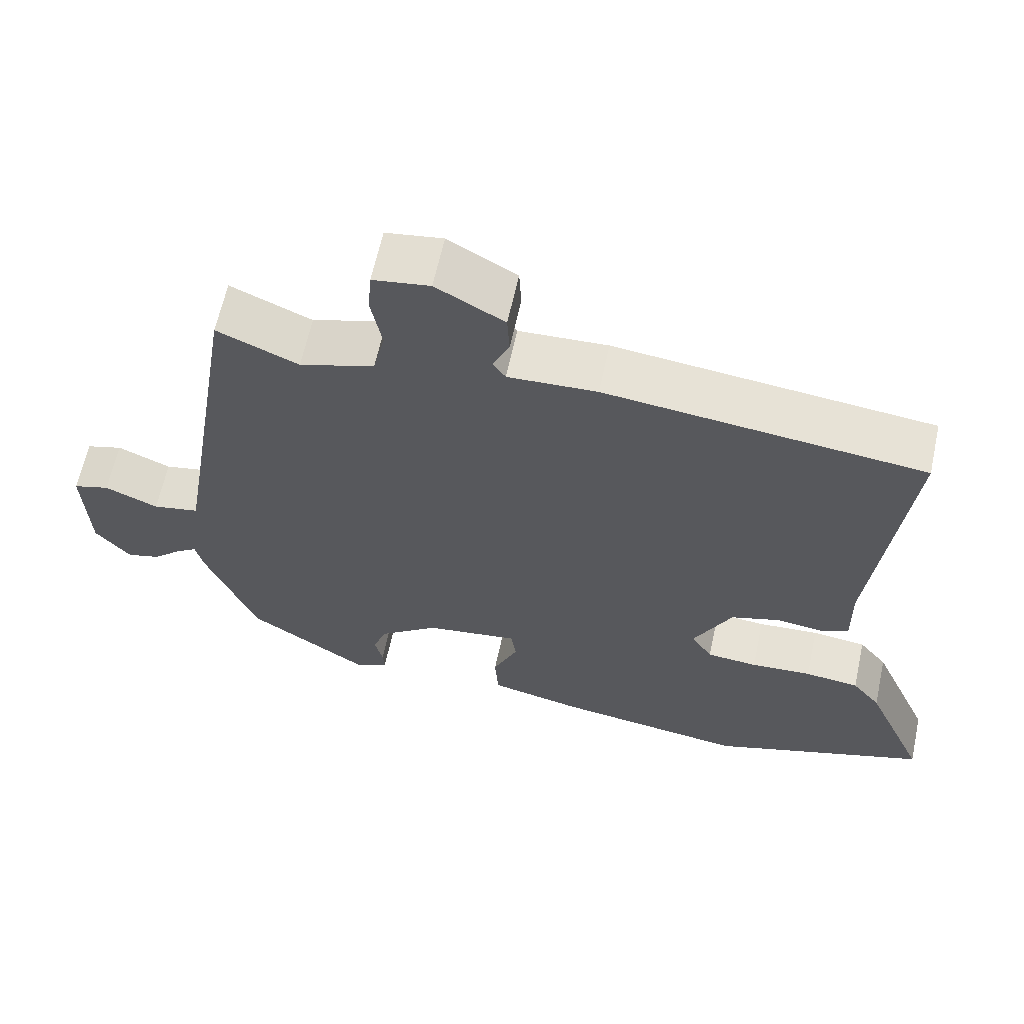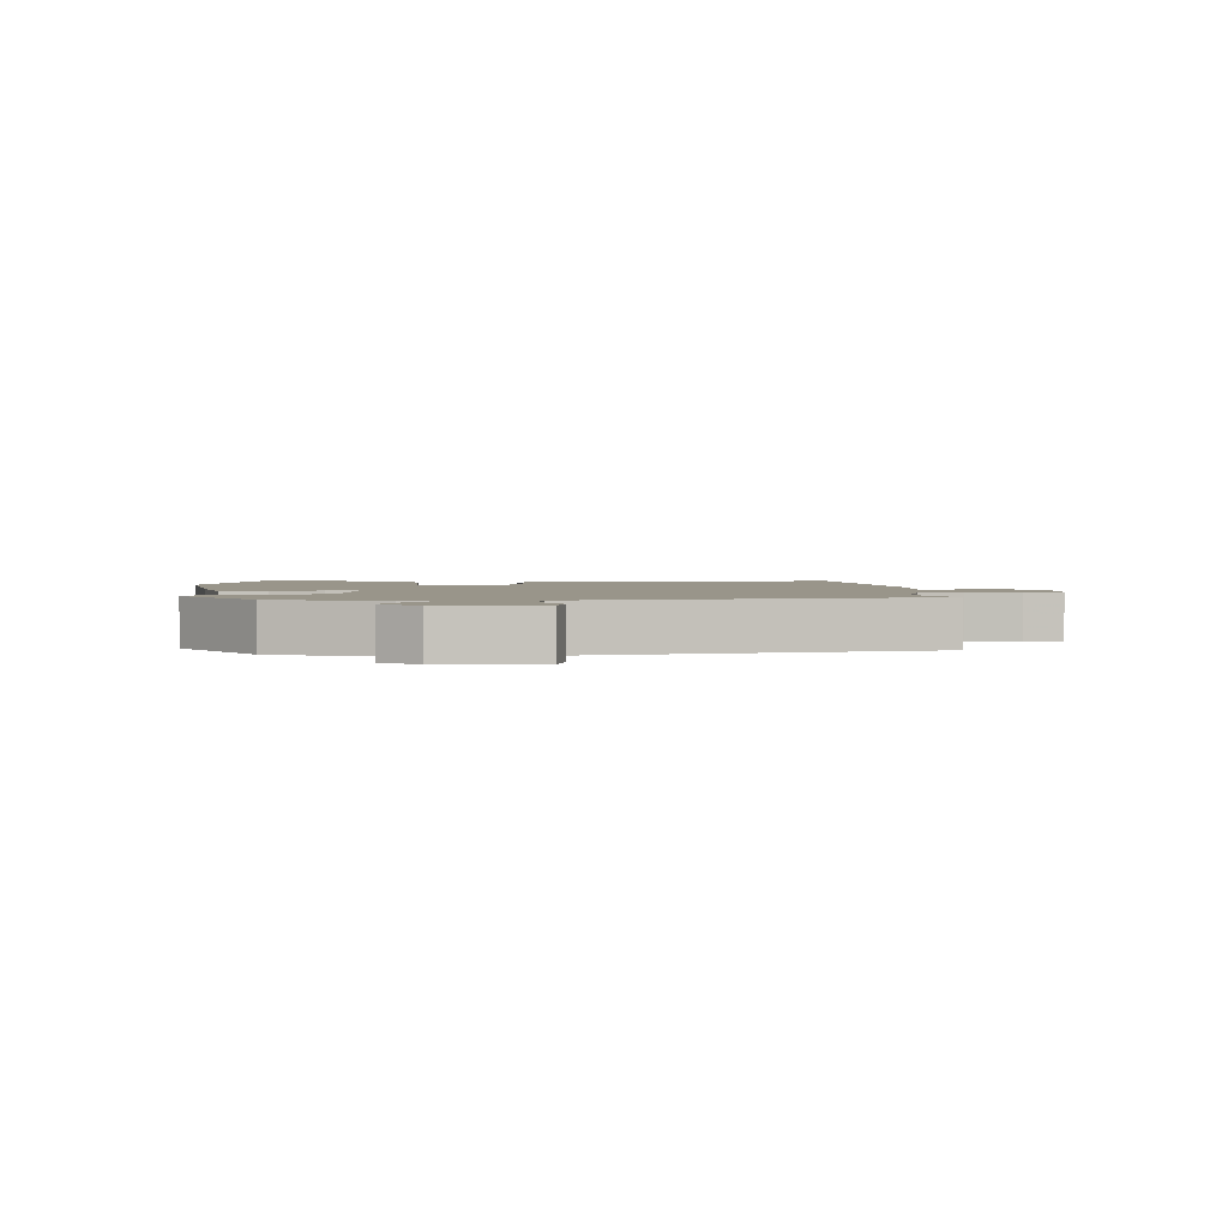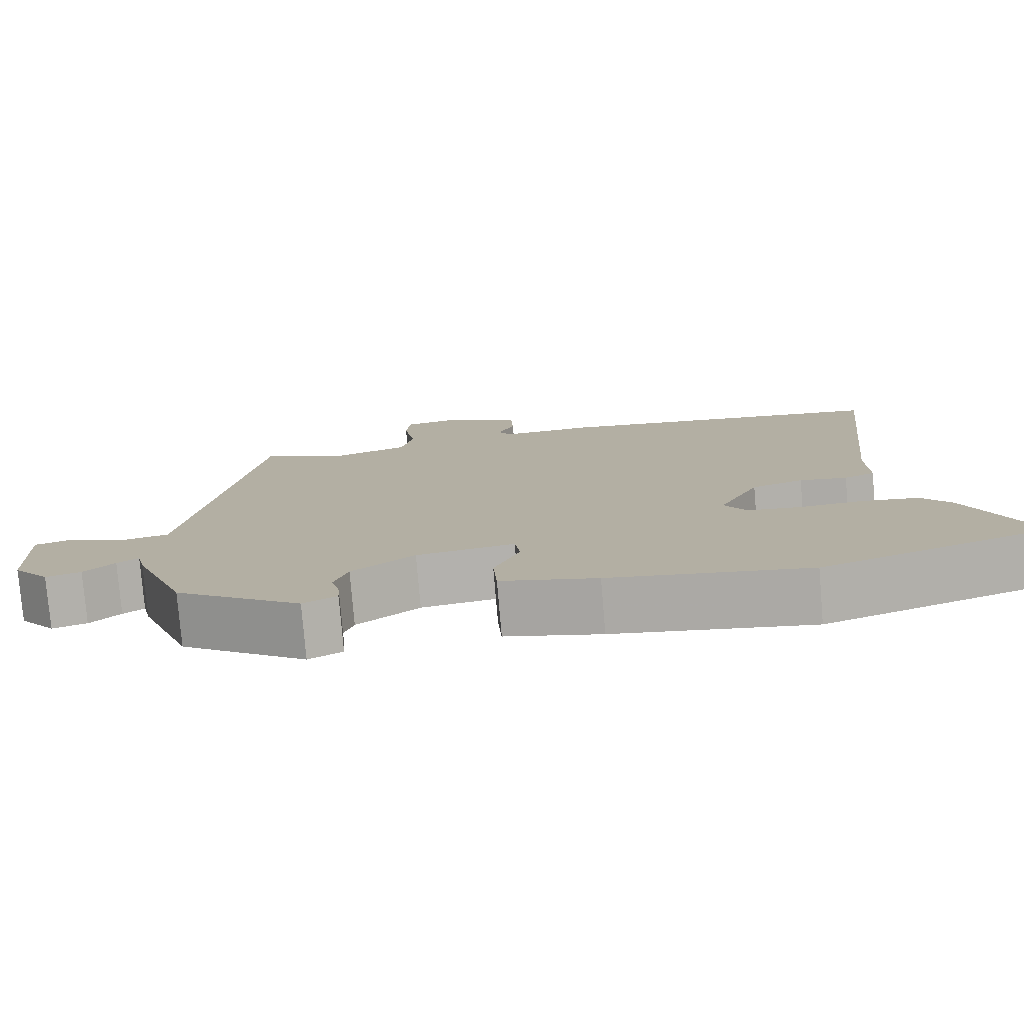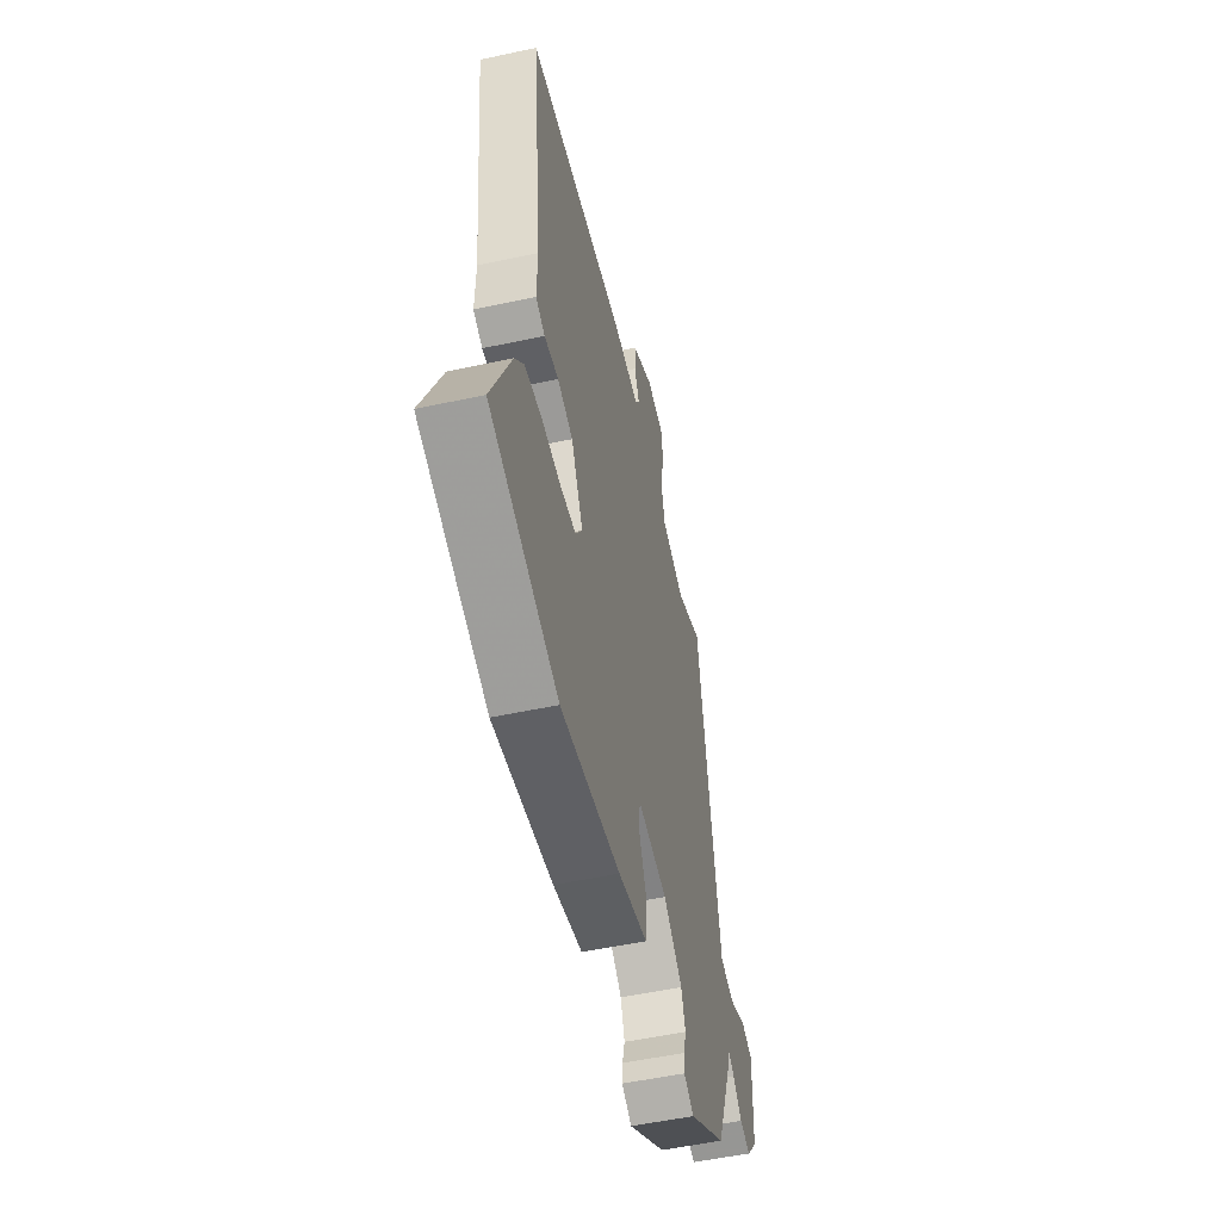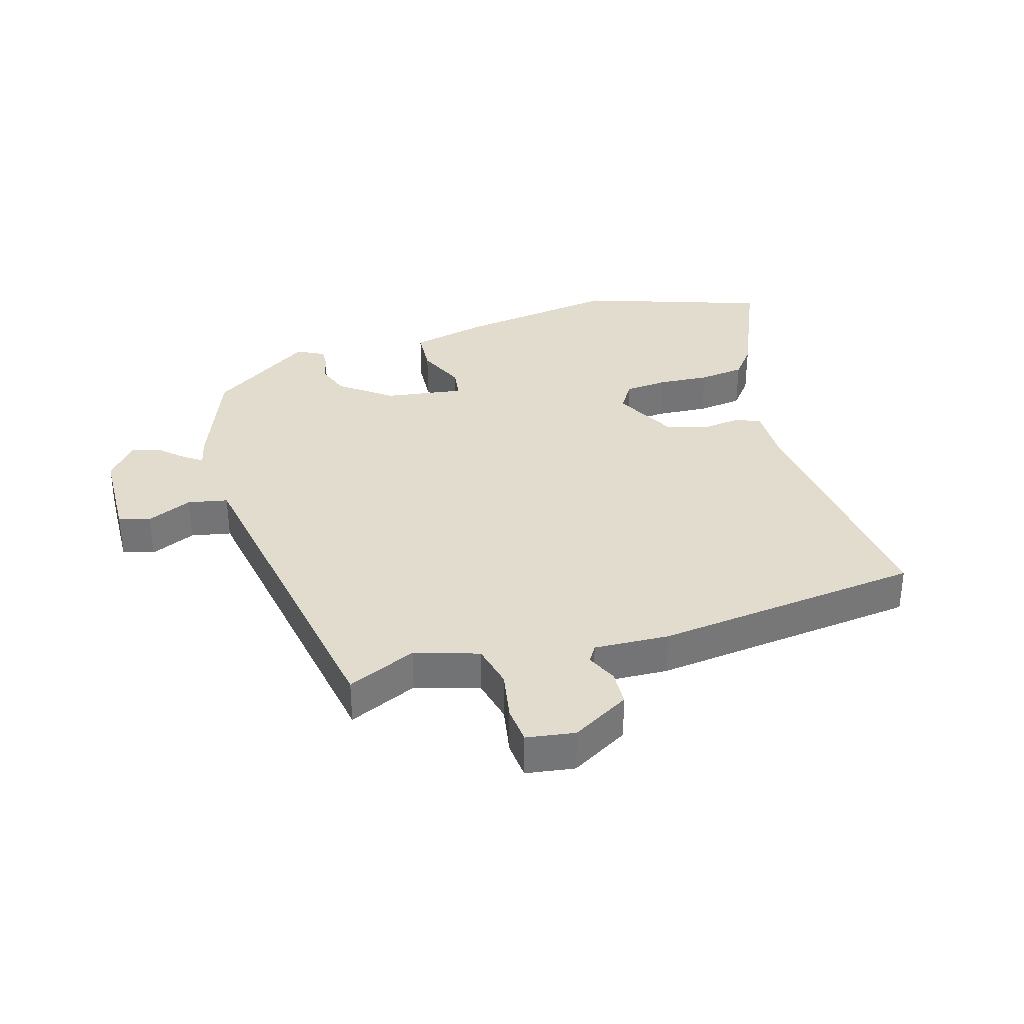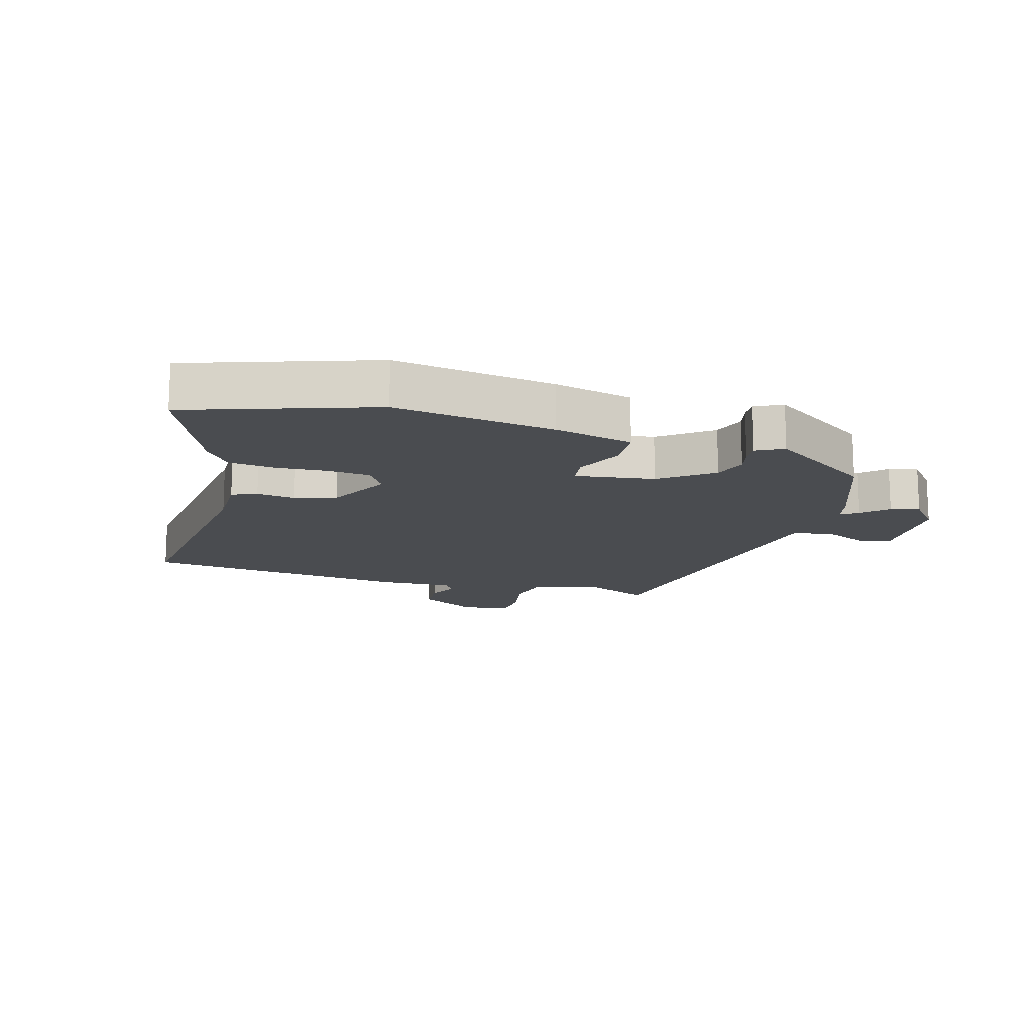
<metadata>
{"format":"obj","ext":"obj","renderer":"f3d","projection":"perspective","resolution":1024,"background":"white","views":[{"elev":63.2,"azim":12.2,"up":"+Z"},{"elev":2.1,"azim":-94.8,"up":"+Y"},{"elev":-78.2,"azim":4.8,"up":"+Z"},{"elev":-52.9,"azim":103.0,"up":"+Z"},{"elev":34.1,"azim":-16.8,"up":"+Y"},{"elev":-14.7,"azim":163.5,"up":"+Y"}]}
</metadata>
<code>
v 0.499 0.07 0.483
v 0.454 0.07 0.067
v 0.456 0.07 -0.03
v 0.416 0.07 -0.047
v 0.354 0.07 -0.039
v 0.287 0.07 -0.06
v 0.235 0.07 -0.163
v 0.264 0.07 -0.209
v 0.333 0.07 -0.215
v 0.416 0.07 -0.209
v 0.49 0.07 -0.218
v 0.529 0.07 -0.267
v 0.613 0.07 -0.461
v 0.316 0.07 -0.563
v 0.057 0.07 -0.526
v -0.069 0.07 -0.497
v -0.074 0.07 -0.425
v -0.04 0.07 -0.346
v -0.047 0.07 -0.297
v -0.175 0.07 -0.316
v -0.257 0.07 -0.379
v -0.275 0.07 -0.432
v -0.264 0.07 -0.475
v -0.262 0.07 -0.508
v -0.306 0.07 -0.531
v -0.472 0.07 -0.418
v -0.541 0.07 -0.241
v -0.552 0.07 -0.195
v -0.58 0.07 -0.214
v -0.62 0.07 -0.252
v -0.666 0.07 -0.265
v -0.714 0.07 -0.207
v -0.72 0.07 -0.05
v -0.67 0.07 -0.035
v -0.597 0.07 -0.067
v -0.533 0.07 -0.054
v -0.508 0.07 0.098
v -0.442 0.07 0.504
v -0.331 0.07 0.455
v -0.229 0.07 0.488
v -0.213 0.07 0.559
v -0.228 0.07 0.639
v -0.223 0.07 0.7
v -0.145 0.07 0.712
v -0.052 0.07 0.659
v -0.049 0.07 0.601
v -0.071 0.07 0.552
v -0.054 0.07 0.525
v 0.067 0.07 0.531
v 0.499 0 0.483
v 0.454 0 0.067
v 0.456 0 -0.03
v 0.416 0 -0.047
v 0.354 0 -0.039
v 0.287 0 -0.06
v 0.235 0 -0.163
v 0.264 0 -0.209
v 0.333 0 -0.215
v 0.416 0 -0.209
v 0.49 0 -0.218
v 0.529 0 -0.267
v 0.613 0 -0.461
v 0.316 0 -0.563
v 0.057 0 -0.526
v -0.069 0 -0.497
v -0.074 0 -0.425
v -0.04 0 -0.346
v -0.047 0 -0.297
v -0.175 0 -0.316
v -0.257 0 -0.379
v -0.275 0 -0.432
v -0.264 0 -0.475
v -0.262 0 -0.508
v -0.306 0 -0.531
v -0.472 0 -0.418
v -0.541 0 -0.241
v -0.552 0 -0.195
v -0.58 0 -0.214
v -0.62 0 -0.252
v -0.666 0 -0.265
v -0.714 0 -0.207
v -0.72 0 -0.05
v -0.67 0 -0.035
v -0.597 0 -0.067
v -0.533 0 -0.054
v -0.508 0 0.098
v -0.442 0 0.504
v -0.331 0 0.455
v -0.229 0 0.488
v -0.213 0 0.559
v -0.228 0 0.639
v -0.223 0 0.7
v -0.145 0 0.712
v -0.052 0 0.659
v -0.049 0 0.601
v -0.071 0 0.552
v -0.054 0 0.525
v 0.067 0 0.531
f 48 49 1 2
f 44 45 46 47
f 42 43 44 47
f 41 42 47 48
f 40 41 48 2
f 37 38 39
f 36 37 39 40
f 32 33 34 35
f 32 35 36
f 29 30 31 32
f 28 29 32 36
f 22 23 24 25
f 22 25 26 27
f 15 16 17 18
f 15 18 19
f 14 15 19
f 13 14 19
f 12 13 19
f 9 10 11 12
f 8 9 12 19
f 7 8 19 20
f 2 3 4 5
f 2 5 6
f 40 2 6
f 21 22 27 28
f 20 21 28 36
f 20 36 40
f 6 7 20 40
f 51 50 98 97
f 96 95 94 93
f 96 93 92 91
f 97 96 91 90
f 51 97 90 89
f 88 87 86
f 89 88 86 85
f 84 83 82 81
f 85 84 81
f 81 80 79 78
f 85 81 78 77
f 74 73 72 71
f 76 75 74 71
f 67 66 65 64
f 68 67 64
f 68 64 63
f 68 63 62
f 68 62 61
f 61 60 59 58
f 68 61 58 57
f 69 68 57 56
f 54 53 52 51
f 55 54 51
f 55 51 89
f 77 76 71 70
f 85 77 70 69
f 89 85 69
f 89 69 56 55
f 1 50 51 2
f 2 51 52 3
f 3 52 53 4
f 4 53 54 5
f 5 54 55 6
f 6 55 56 7
f 7 56 57 8
f 8 57 58 9
f 9 58 59 10
f 10 59 60 11
f 11 60 61 12
f 12 61 62 13
f 13 62 63 14
f 14 63 64 15
f 15 64 65 16
f 16 65 66 17
f 17 66 67 18
f 18 67 68 19
f 19 68 69 20
f 20 69 70 21
f 21 70 71 22
f 22 71 72 23
f 23 72 73 24
f 24 73 74 25
f 25 74 75 26
f 26 75 76 27
f 27 76 77 28
f 28 77 78 29
f 29 78 79 30
f 30 79 80 31
f 31 80 81 32
f 32 81 82 33
f 33 82 83 34
f 34 83 84 35
f 35 84 85 36
f 36 85 86 37
f 37 86 87 38
f 38 87 88 39
f 39 88 89 40
f 40 89 90 41
f 41 90 91 42
f 42 91 92 43
f 43 92 93 44
f 44 93 94 45
f 45 94 95 46
f 46 95 96 47
f 47 96 97 48
f 48 97 98 49
f 49 98 50 1

</code>
